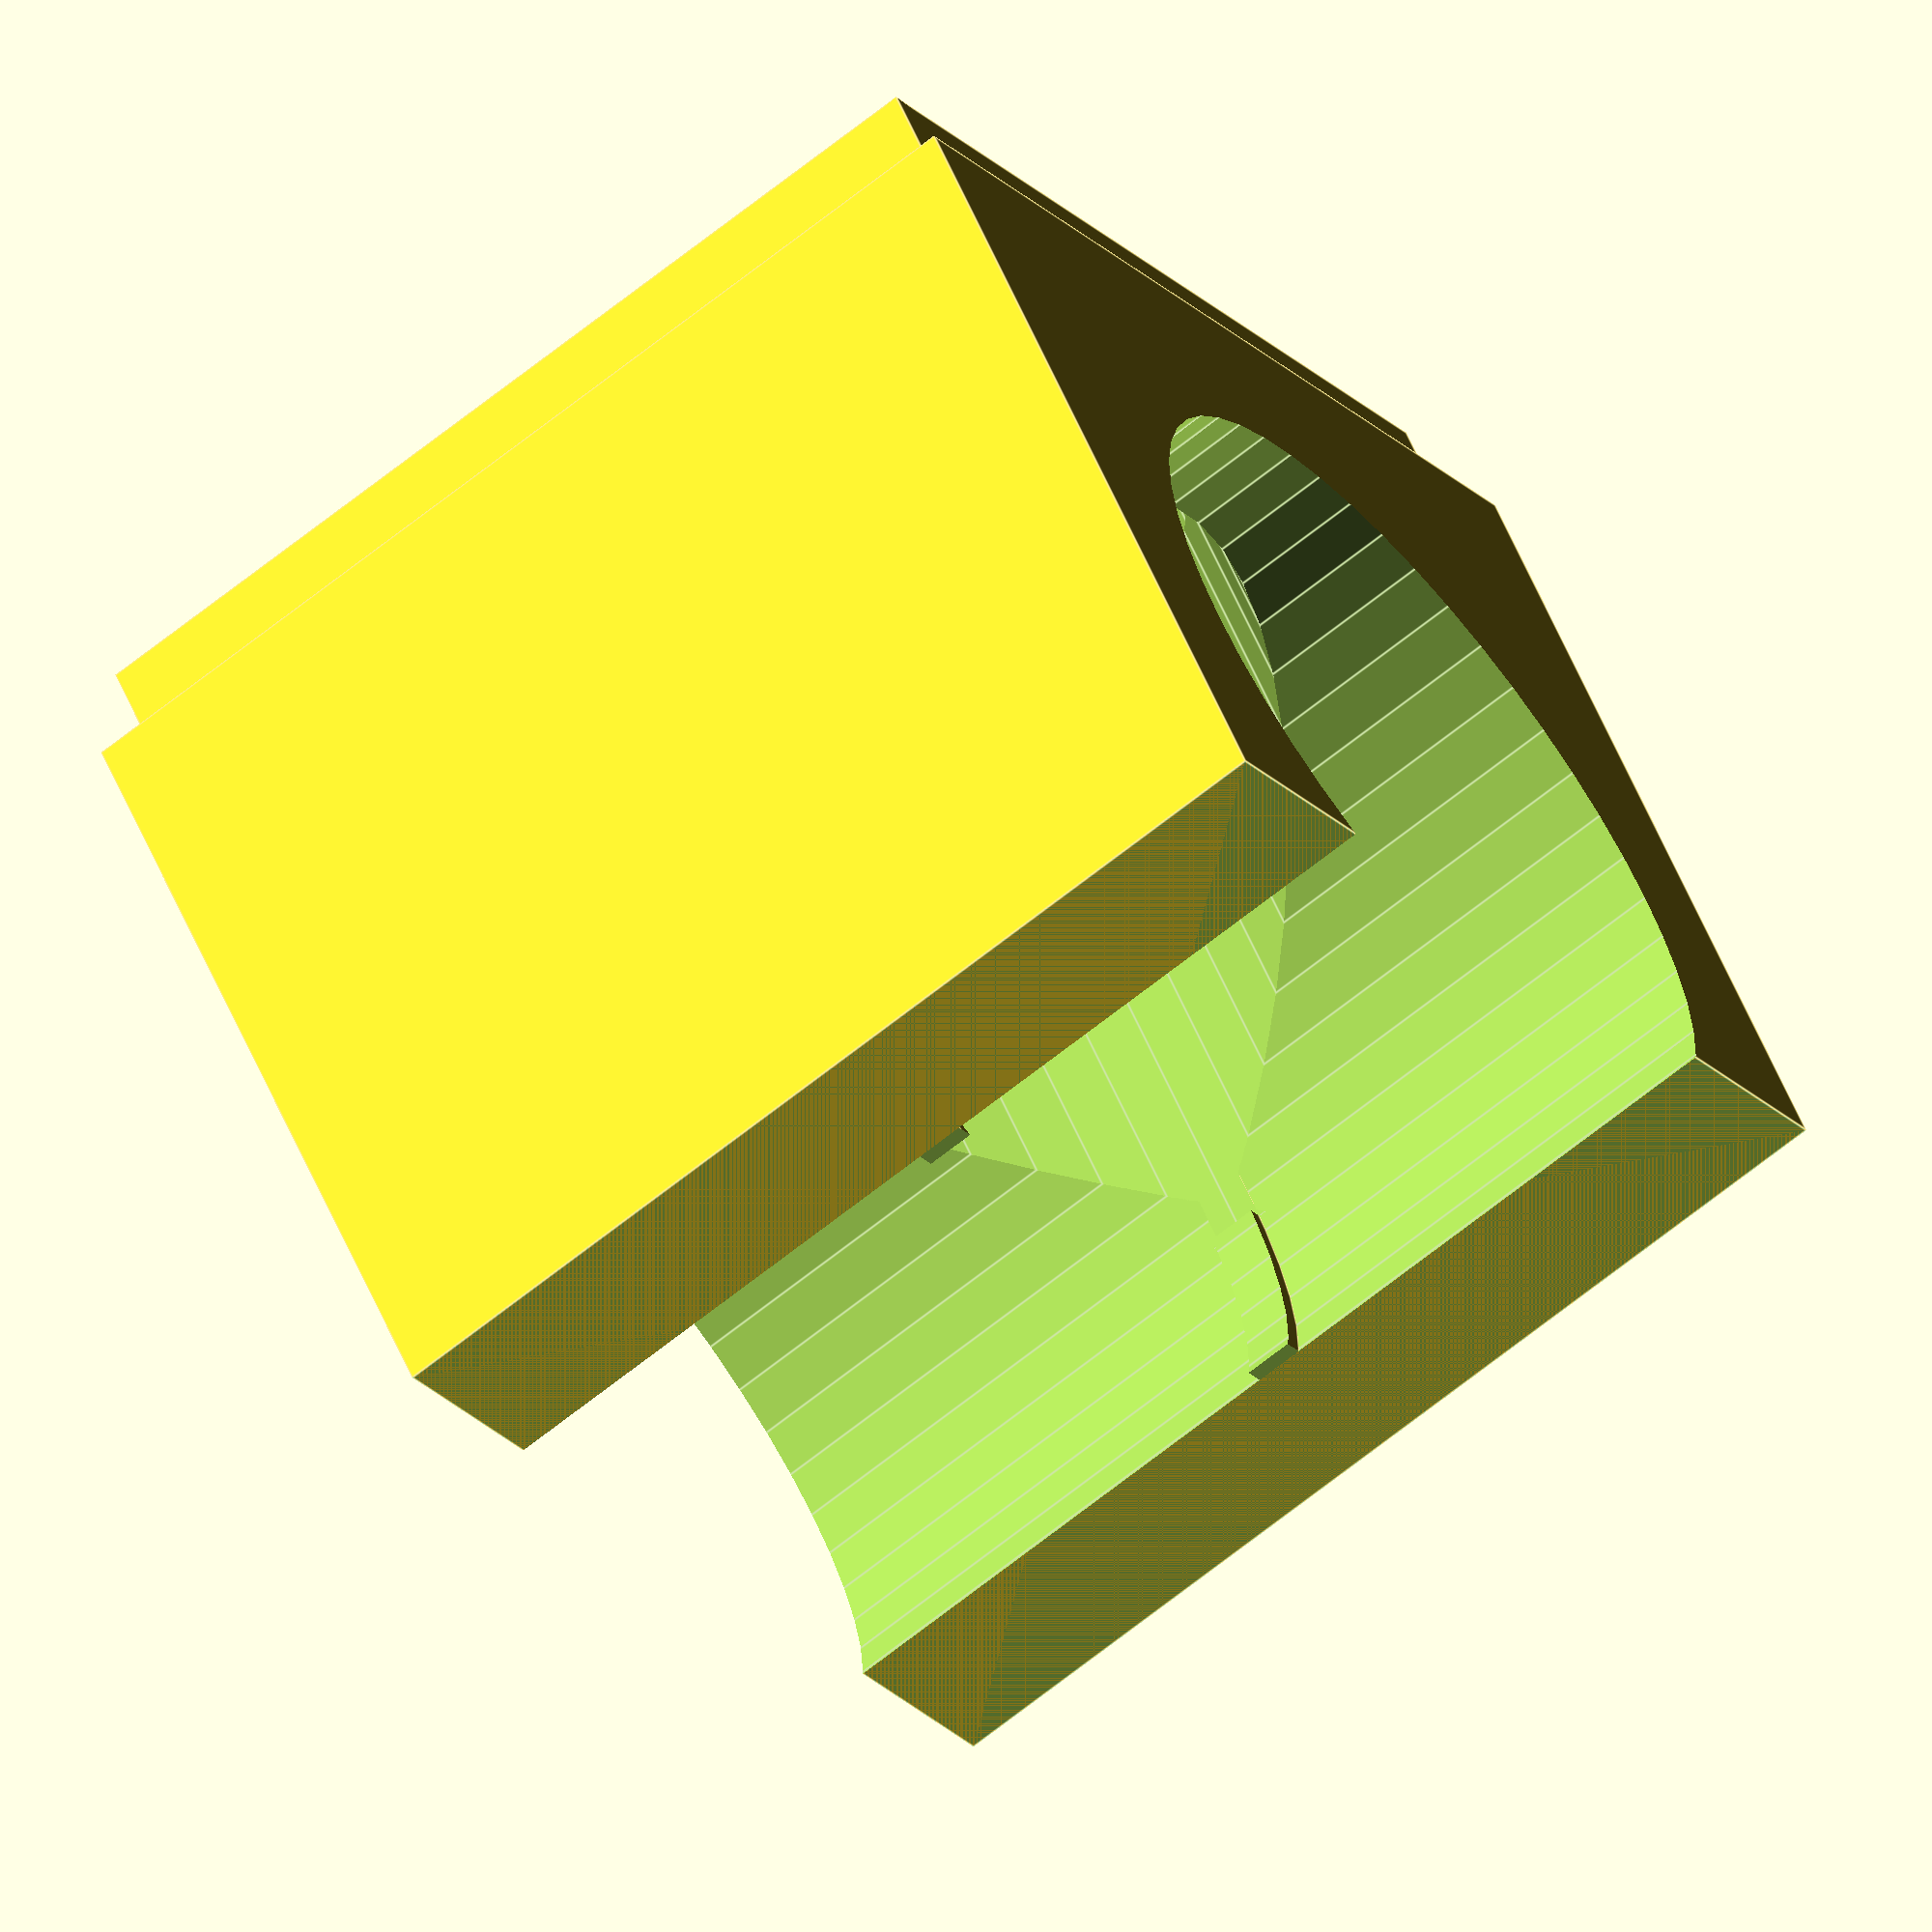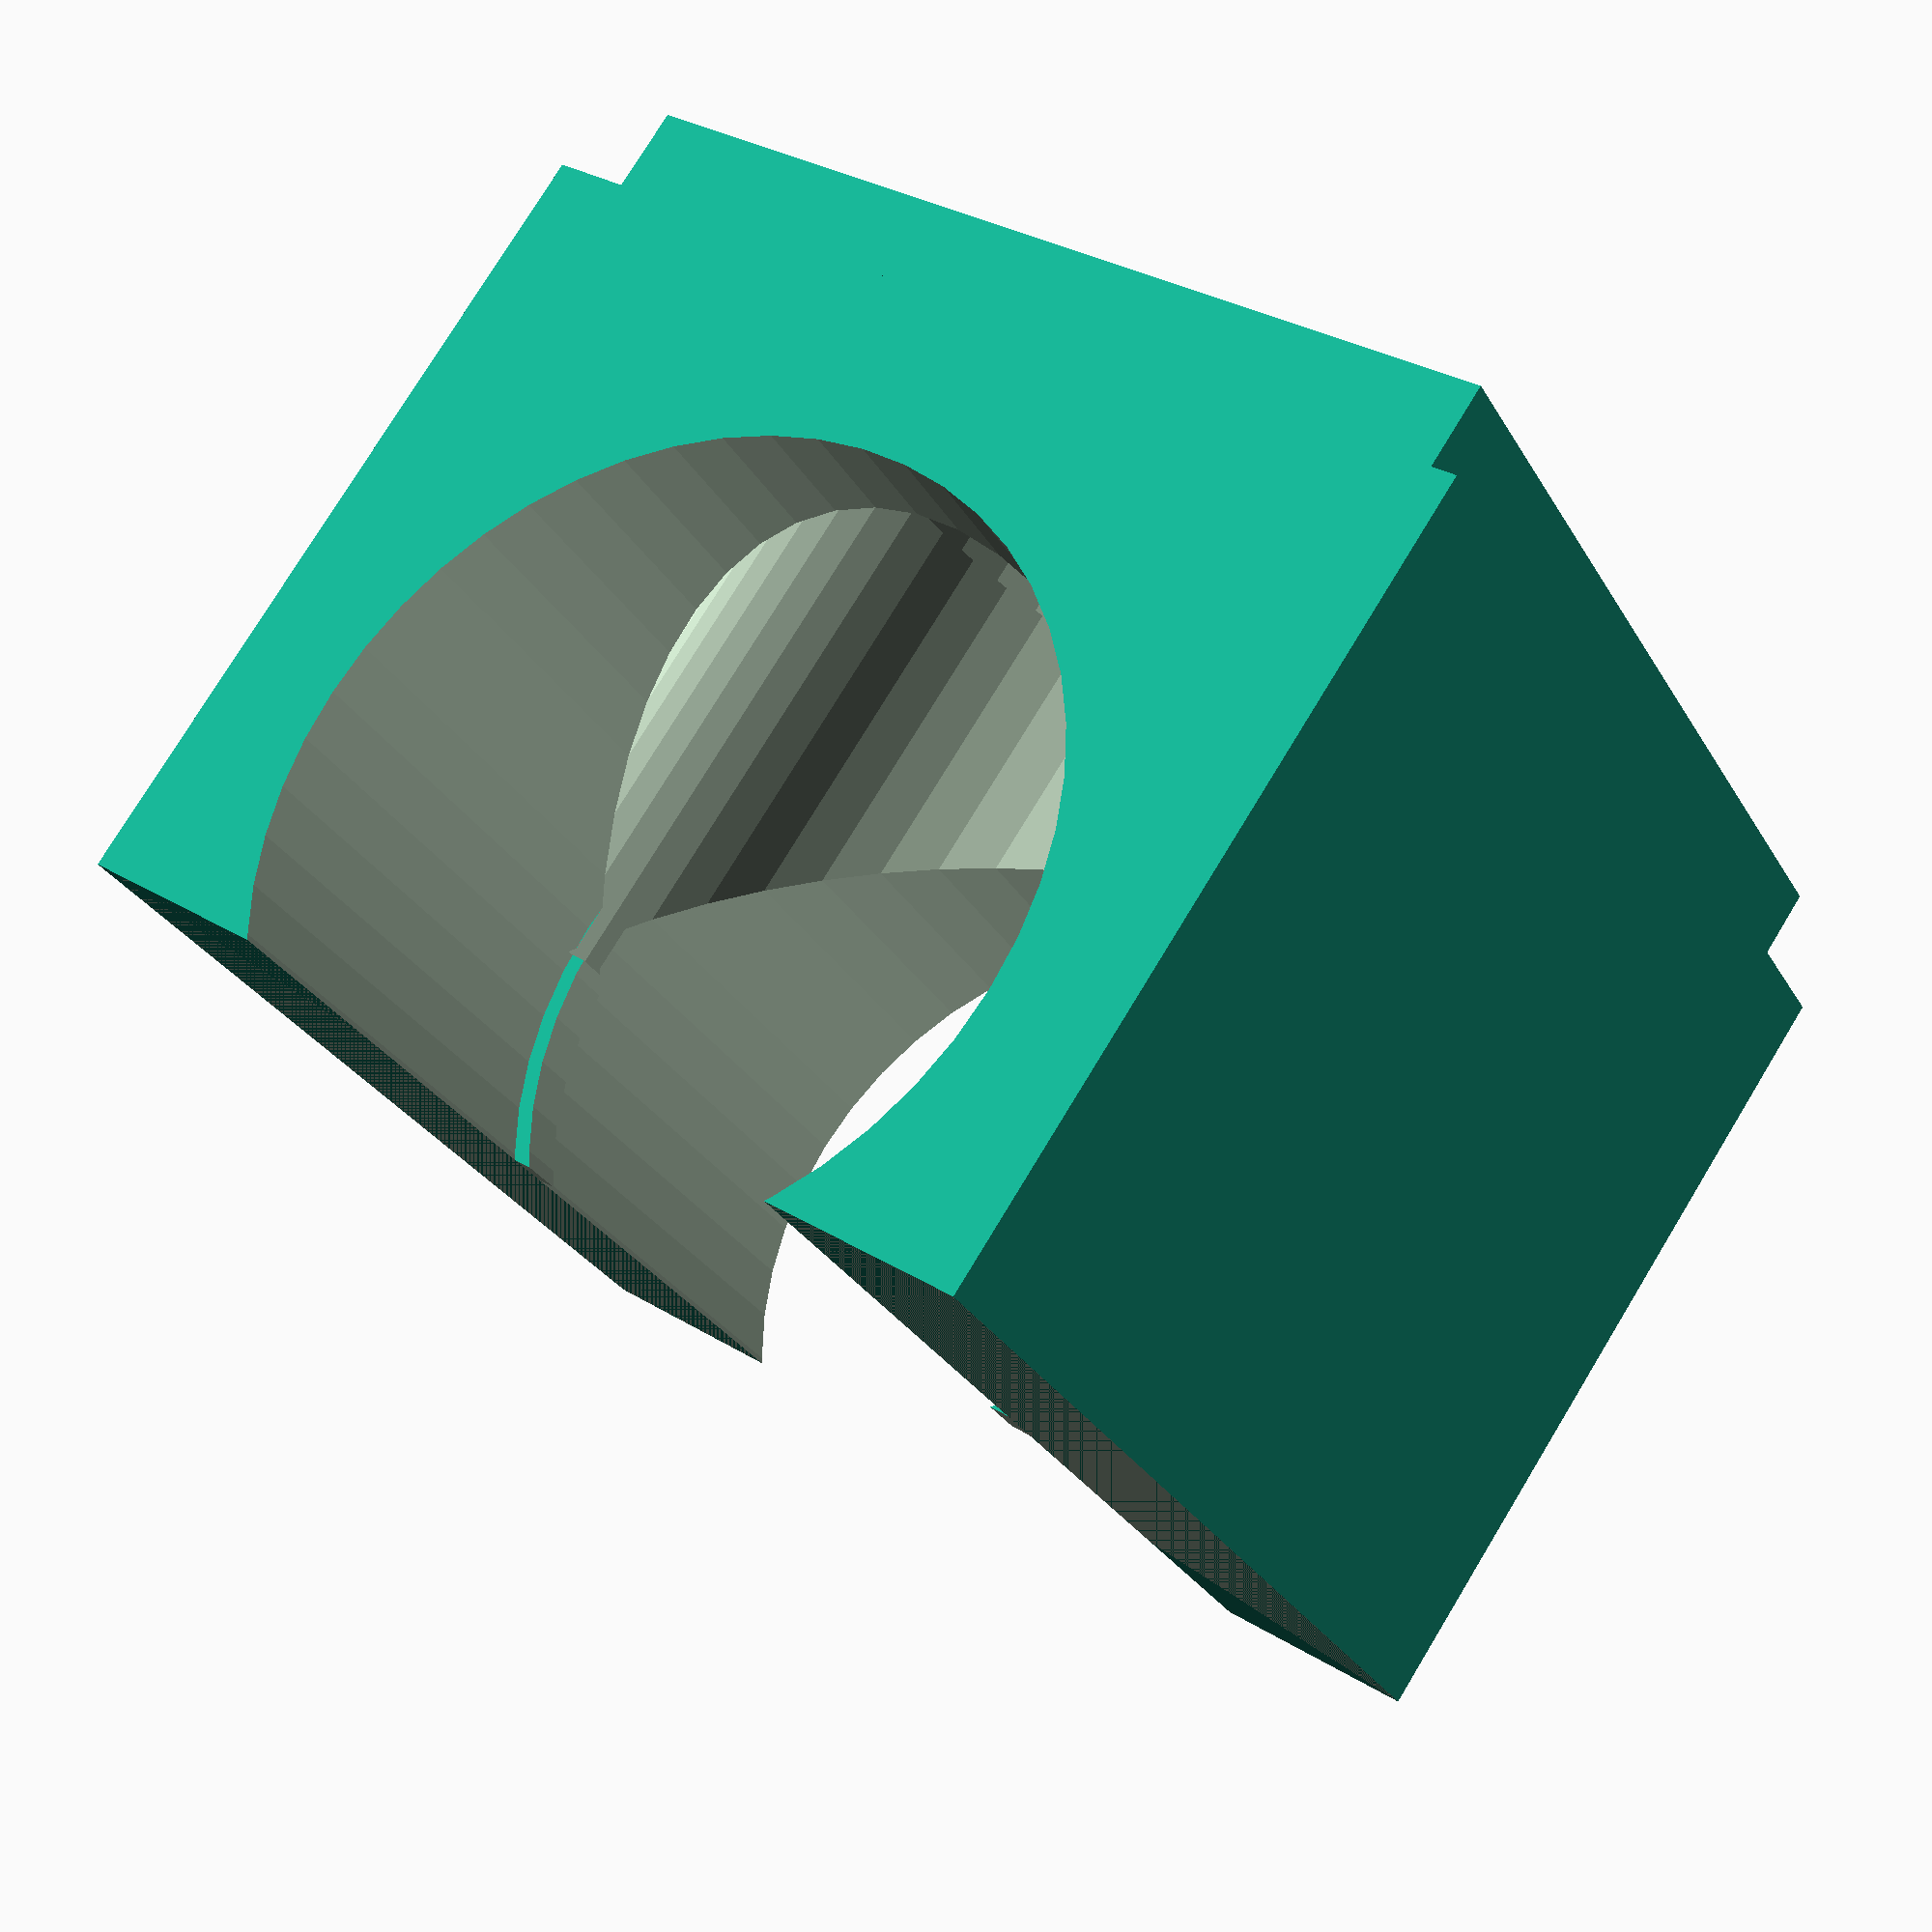
<openscad>
/*
 * Hotend Duct Cooler Generator. 
 * 
 * http://www.thingiverse.com/thing:1740504
 * 
 * By: Maxstupo
 */

// (Preset compatible with Sunhokey Prusa i3 2015)
// Variables preset for E3D v5 hotend (I think)

$fn = 50;


sideThickness = 4;
backThickness = 5;

// The height of the hot end cooling fins (or the height of the mount).
height = 32;

// The diameter of the hot end cooling fins.
hotendFinDiameter = 25;

/*[Fan Mount]*/

// The fan size used (eg. 30x30)
fanSize = 30;

// The inside diameter of the fan.
innerFanDiameter = 27;

// The spacing between the holes. (center to center)
fanMountHoleSize = 24;

// The plate thickness for the fan.
fanPlateThickness = 3;

// The length of the duct.
ductLength = 0;

// The thickness of the duct.
ductThickness = 2;

// The hole diameter for the fan mount holes.
fanPlateMountHoleDiameter = 2.5;

// The depth of the holes for the fan mount.
fanPlateMountHoleDepth = 5;

fanMountLength = fanPlateThickness+ductLength;

/*[Holder Tab]*/
tabHeightOffset = 0;
tabLength = 1;
tabThickness = 1.5;


width = hotendFinDiameter+sideThickness*2;
length = hotendFinDiameter;


module fanHole() {
    
    // Fan hole.
    fanHoleheight = length/2+backThickness;
    
    translate([width/2,fanHoleheight+1,height/2])rotate([90,0,0]) 
    cylinder(h=fanHoleheight+2,d=hotendFinDiameter,d2=hotendFinDiameter);
        
}

difference(){
    union() {
        difference() {
            cube([width,length,height]);
            
            // Slot for clipping onto the hotend.
            translate([width/2,length/2+backThickness,-1]) cylinder(h=height+2,d=hotendFinDiameter);
            
            fanHole();
        }
    
        // Tab to prevent mount sliding off the hotend.
        difference() {
            translate([width/2,length/2+backThickness,height/2-tabThickness/2+tabHeightOffset]) 
            cylinder(h=tabThickness, d=hotendFinDiameter);
            
            translate([width/2,length/2+backThickness,height/2-tabThickness/2+tabHeightOffset-1]) 
            cylinder(h=tabThickness+2,d=hotendFinDiameter-tabLength);
           
            fanHole(); 
            translate([0,length,0]) cube([width,backThickness,height]);
        }
        
        
        // Duct & Plate
        translate([width/2-fanSize/2,0,height/2-fanSize/2]) {
         
                // Plate
                difference() {
                    translate([0,-fanMountLength,0]) cube([fanSize,fanPlateThickness,fanSize]);
                    translate([fanSize/2,fanPlateThickness+0.5-fanMountLength,fanSize/2]) rotate([90,0,0]) cylinder(h=fanPlateThickness+1,d=innerFanDiameter);
                }
        
                // Duct
                difference() {
                    dd1 = hotendFinDiameter;
                    dd2 = innerFanDiameter;
                    
                    translate([fanSize/2,0,fanSize/2])  rotate([90,0,0]) cylinder(h=fanMountLength-fanPlateThickness,d=dd1+ductThickness,d2=dd2+ductThickness);     
                    translate([fanSize/2,0.25,fanSize/2])  rotate([90,0,0]) cylinder(h=fanMountLength-fanPlateThickness+0.5,d=dd1,d2=dd2);
                
                }
            
        }
        
    }
    
    // Fan mount holes.
    translate([width/2-fanSize/2,0,height/2-fanSize/2]) {
            translate([fanSize/2+fanMountHoleSize/2,fanPlateThickness-fanMountLength+fanPlateMountHoleDepth,fanSize/2+fanMountHoleSize/2]) rotate([90,0,0]) cylinder(h=fanPlateThickness+fanPlateMountHoleDepth,d=fanPlateMountHoleDiameter);
            translate([fanSize/2-fanMountHoleSize/2,fanPlateThickness-fanMountLength+fanPlateMountHoleDepth,fanSize/2+fanMountHoleSize/2]) rotate([90,0,0]) cylinder(h=fanPlateThickness+fanPlateMountHoleDepth,d=fanPlateMountHoleDiameter);
                    
            translate([fanSize/2+fanMountHoleSize/2,fanPlateThickness-fanMountLength+fanPlateMountHoleDepth,fanSize/2-fanMountHoleSize/2]) rotate([90,0,0]) cylinder(h=fanPlateThickness+fanPlateMountHoleDepth,d=fanPlateMountHoleDiameter);
            translate([fanSize/2-fanMountHoleSize/2,fanPlateThickness-fanMountLength+fanPlateMountHoleDepth,fanSize/2-fanMountHoleSize/2]) rotate([90,0,0]) cylinder(h=fanPlateThickness+fanPlateMountHoleDepth,d=fanPlateMountHoleDiameter);
    }
}



</openscad>
<views>
elev=246.1 azim=323.8 roll=231.0 proj=o view=edges
elev=28.6 azim=214.8 roll=24.6 proj=p view=wireframe
</views>
